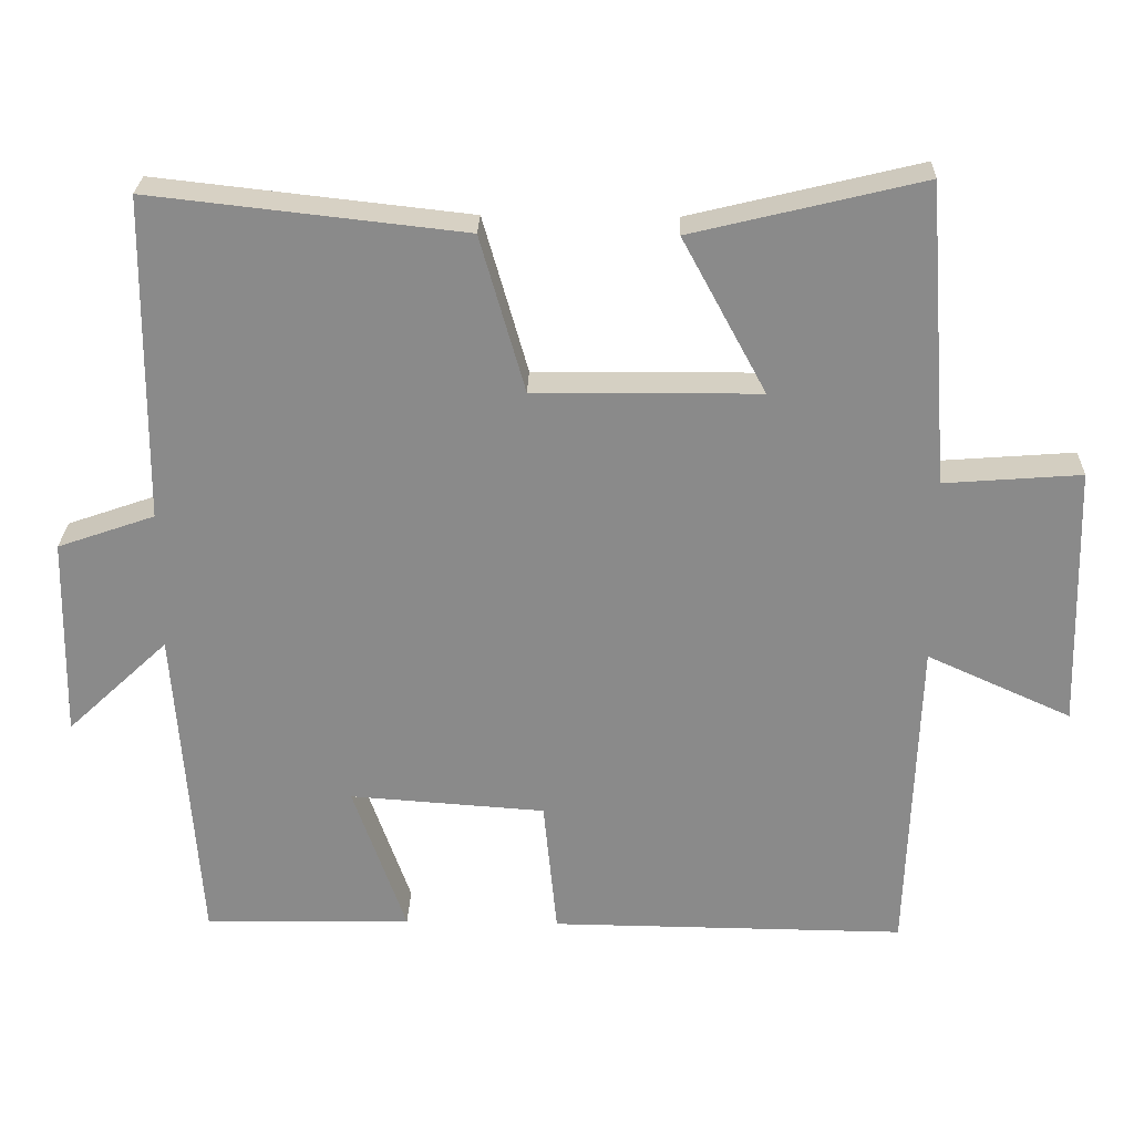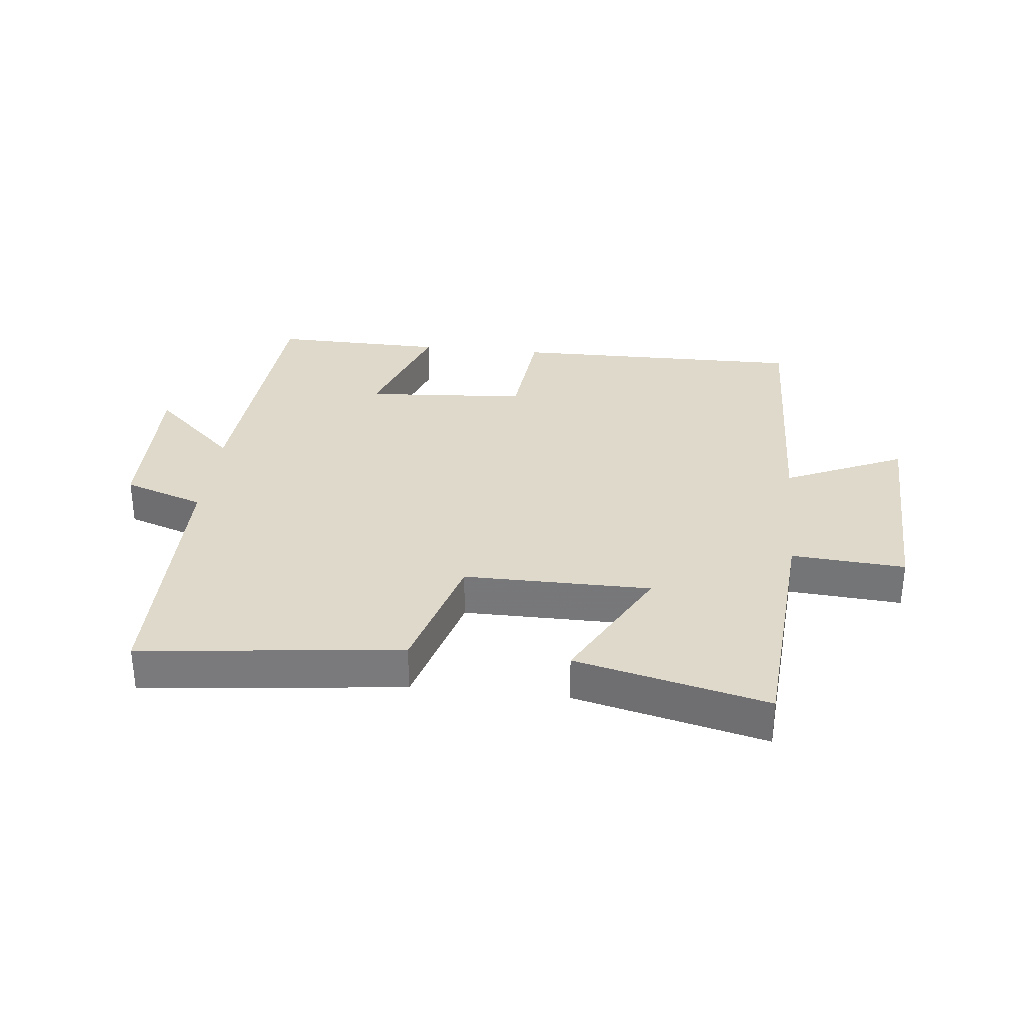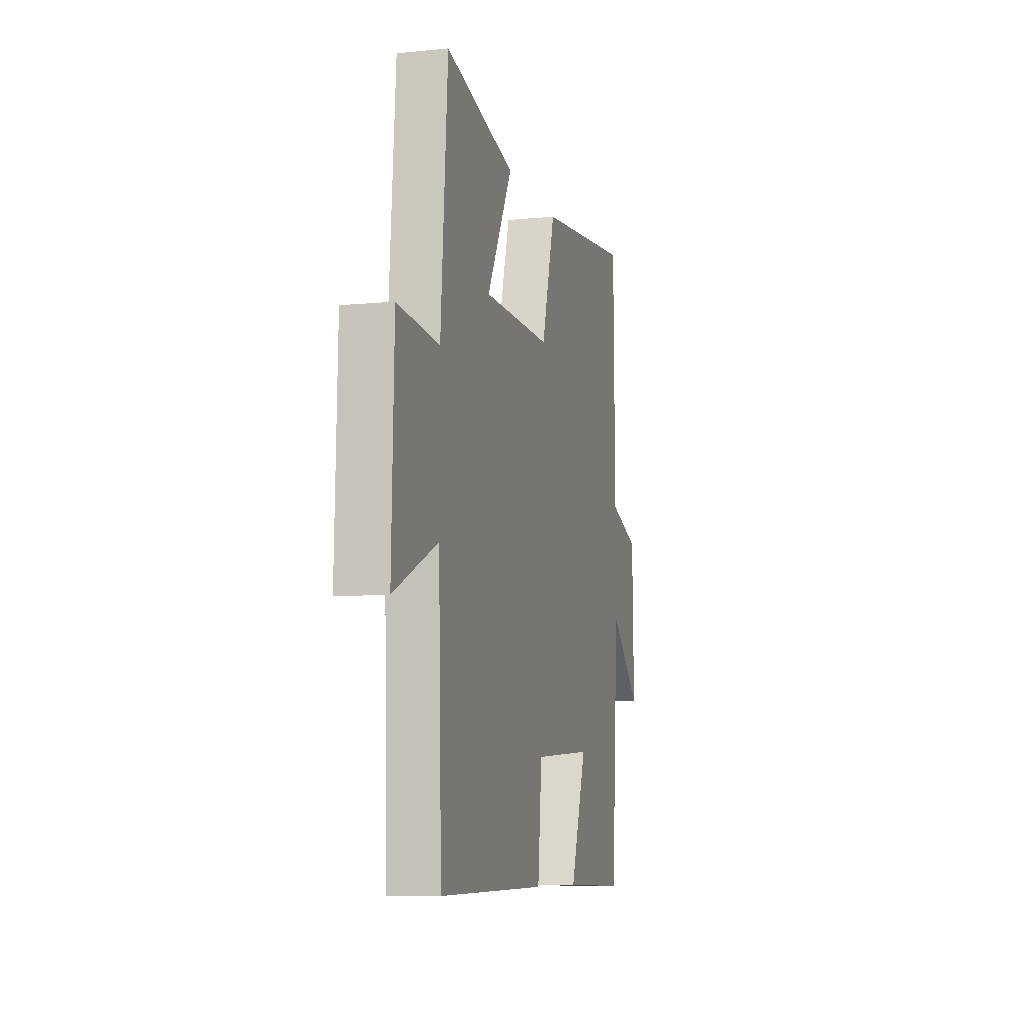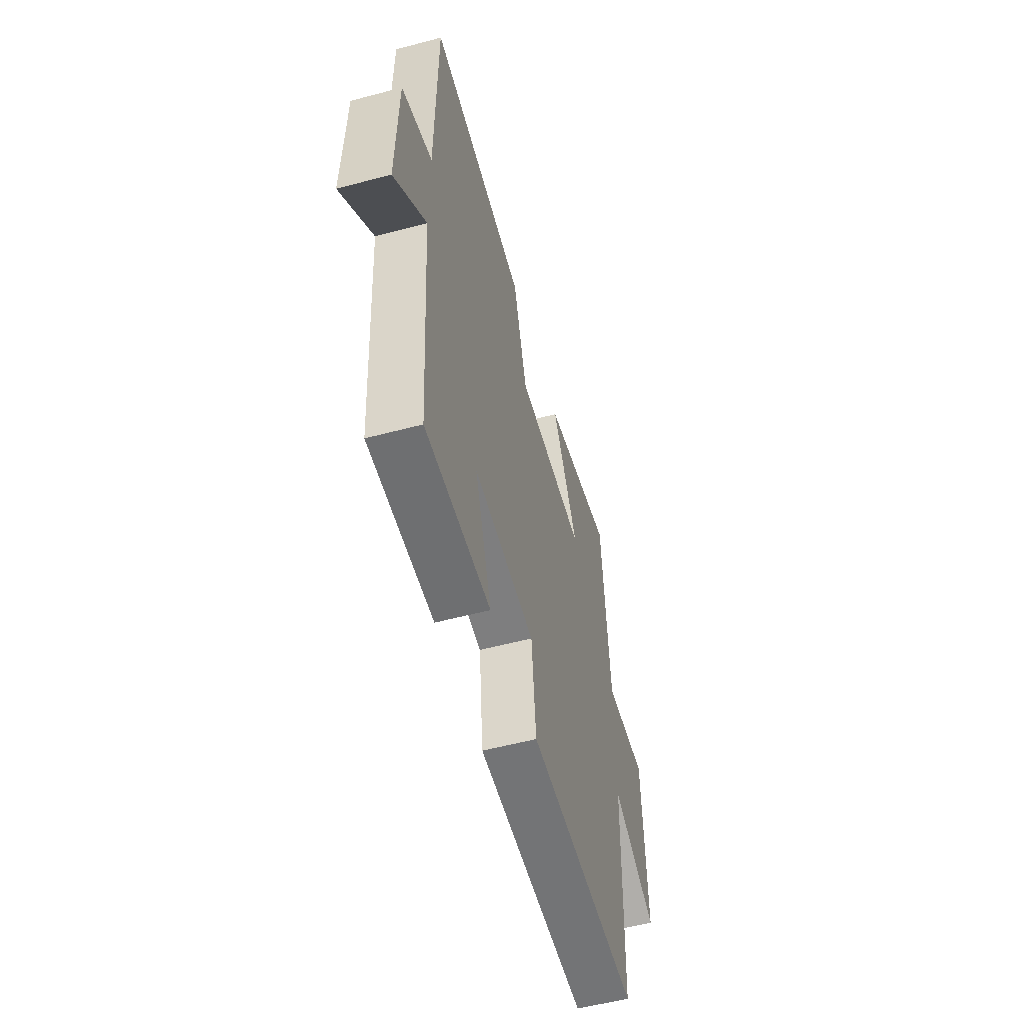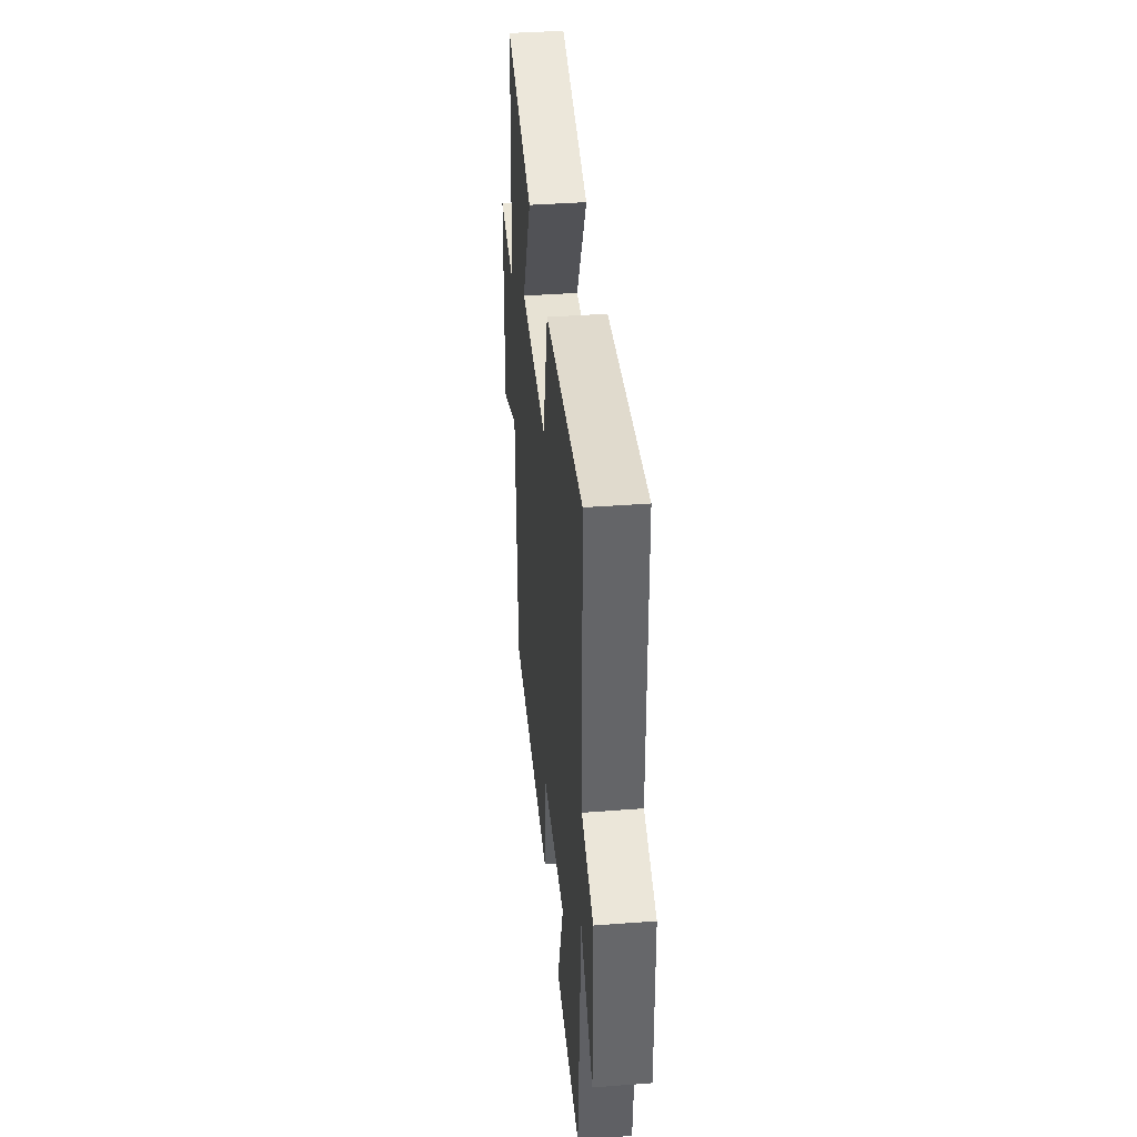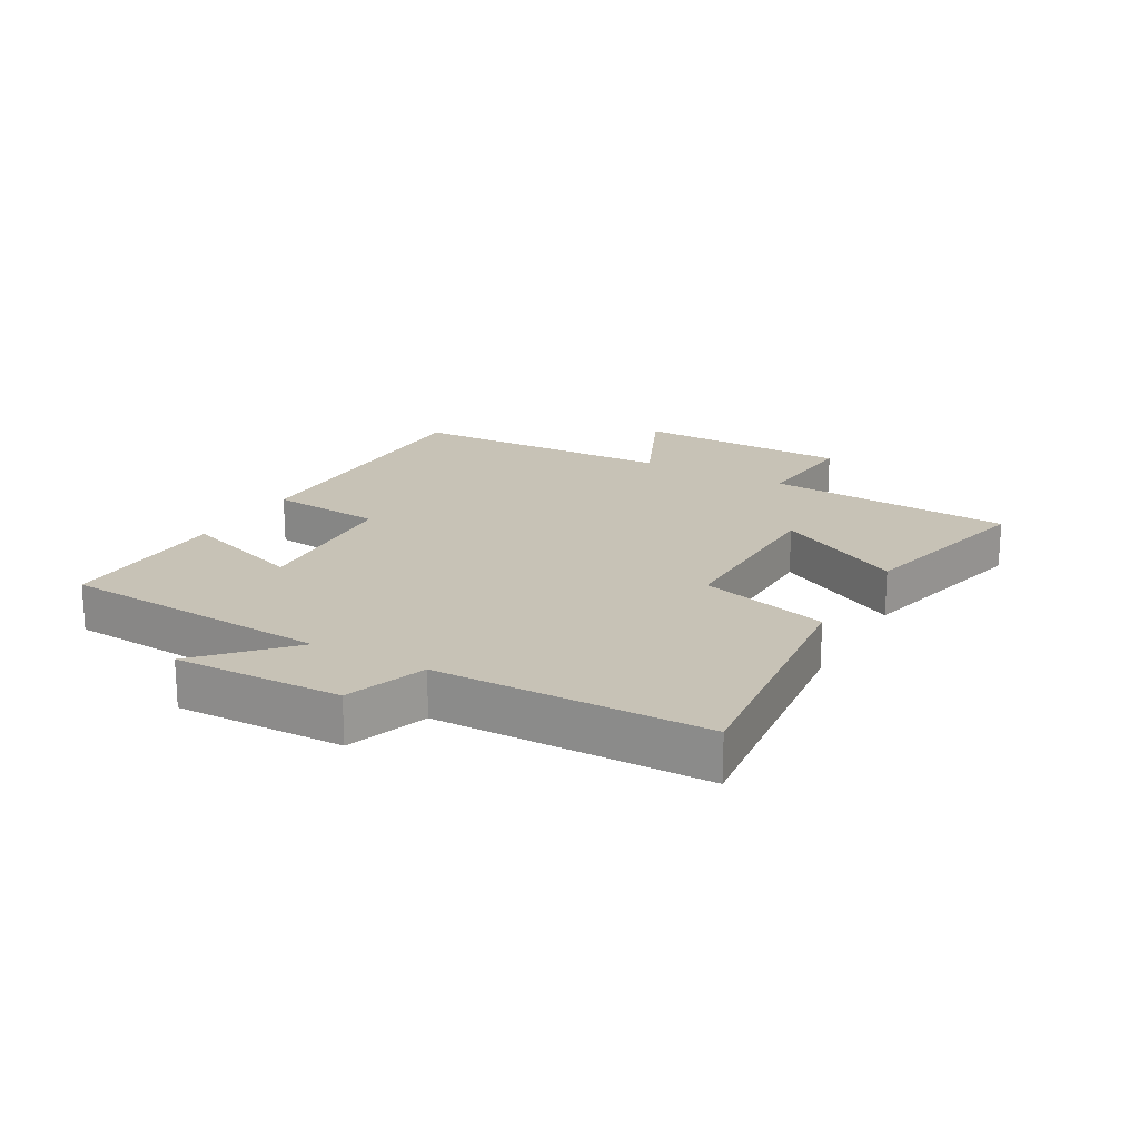
<metadata>
{"format":"obj","ext":"obj","renderer":"f3d","projection":"perspective","resolution":1024,"background":"white","views":[{"elev":26.3,"azim":1.7,"up":"+Z"},{"elev":31.8,"azim":6.1,"up":"+Y"},{"elev":-8.4,"azim":105.2,"up":"+Z"},{"elev":-55.7,"azim":-74.4,"up":"+Z"},{"elev":39.5,"azim":-95.4,"up":"+Z"},{"elev":19.2,"azim":-60.6,"up":"+Y"}]}
</metadata>
<code>
v 0.486 0.07 -0.504
v 0.015 0.07 -0.5
v -0.003 0.07 -0.317
v -0.263 0.07 -0.299
v -0.193 0.07 -0.5
v -0.469 0.07 -0.506
v -0.5 0.07 -0.07
v -0.635 0.07 -0.197
v -0.629 0.07 0.071
v -0.5 0.07 0.116
v -0.495 0.07 0.546
v -0.08 0.07 0.5
v -0.021 0.07 0.293
v 0.277 0.07 0.295
v 0.166 0.07 0.5
v 0.47 0.07 0.574
v 0.5 0.07 0.176
v 0.681 0.07 0.19
v 0.691 0.07 -0.158
v 0.5 0.07 -0.072
v 0.486 0 -0.504
v 0.015 0 -0.5
v -0.003 0 -0.317
v -0.263 0 -0.299
v -0.193 0 -0.5
v -0.469 0 -0.506
v -0.5 0 -0.07
v -0.635 0 -0.197
v -0.629 0 0.071
v -0.5 0 0.116
v -0.495 0 0.546
v -0.08 0 0.5
v -0.021 0 0.293
v 0.277 0 0.295
v 0.166 0 0.5
v 0.47 0 0.574
v 0.5 0 0.176
v 0.681 0 0.19
v 0.691 0 -0.158
v 0.5 0 -0.072
f 17 18 19 20
f 14 15 16 17
f 13 14 17 20
f 10 11 12 13
f 10 13 20 1
f 7 8 9 10
f 4 5 6 7
f 3 4 7 10
f 1 2 3
f 1 3 10
f 40 39 38 37
f 37 36 35 34
f 40 37 34 33
f 33 32 31 30
f 21 40 33 30
f 30 29 28 27
f 27 26 25 24
f 30 27 24 23
f 23 22 21
f 30 23 21
f 1 21 22 2
f 2 22 23 3
f 3 23 24 4
f 4 24 25 5
f 5 25 26 6
f 6 26 27 7
f 7 27 28 8
f 8 28 29 9
f 9 29 30 10
f 10 30 31 11
f 11 31 32 12
f 12 32 33 13
f 13 33 34 14
f 14 34 35 15
f 15 35 36 16
f 16 36 37 17
f 17 37 38 18
f 18 38 39 19
f 19 39 40 20
f 20 40 21 1

</code>
